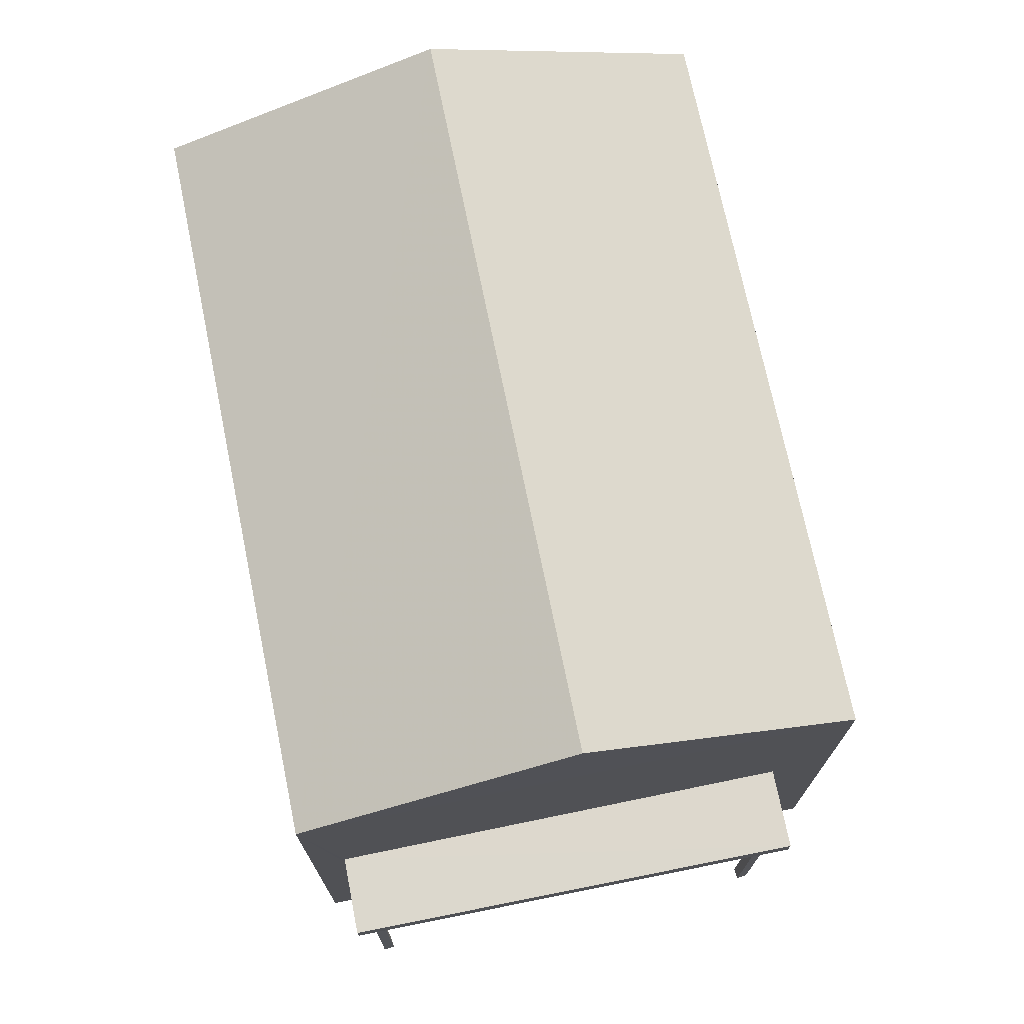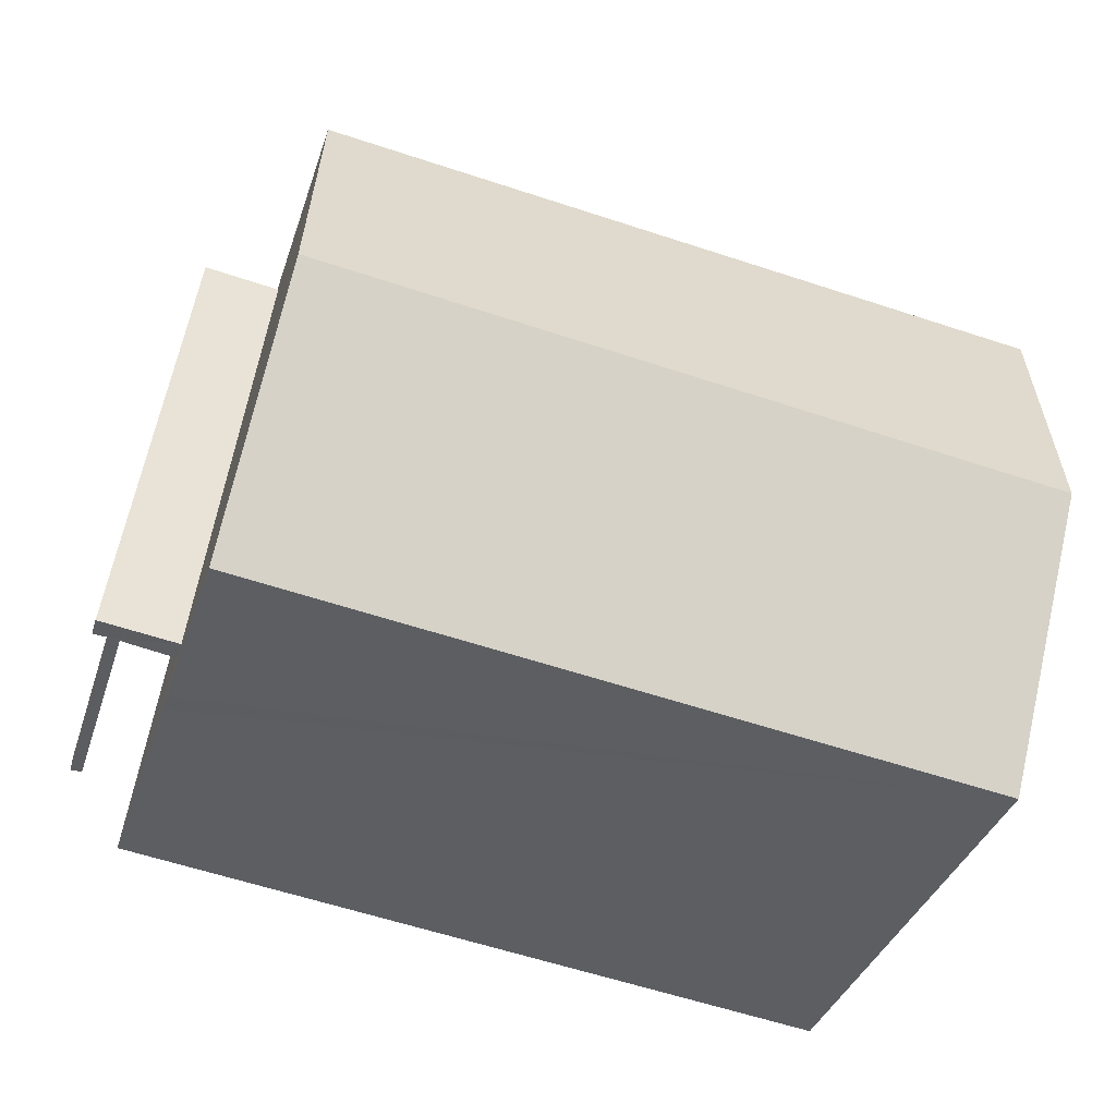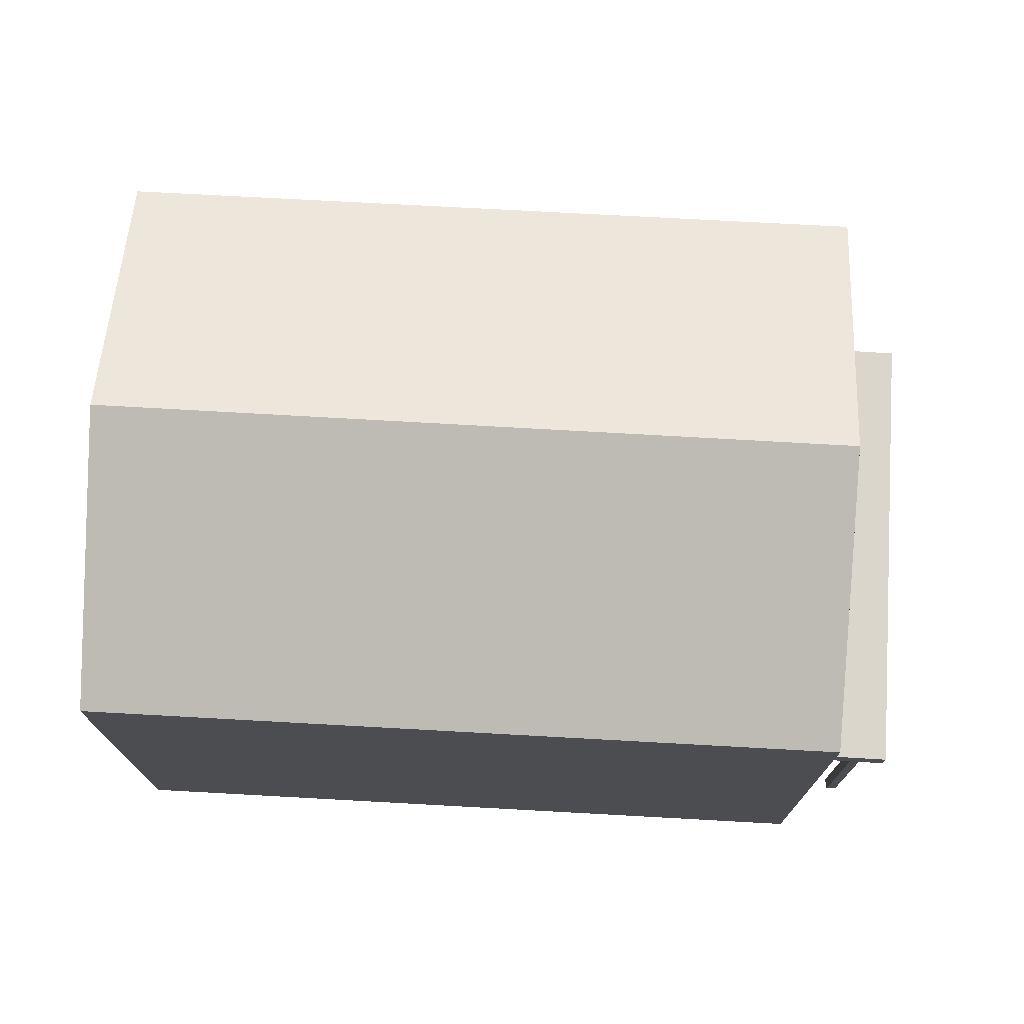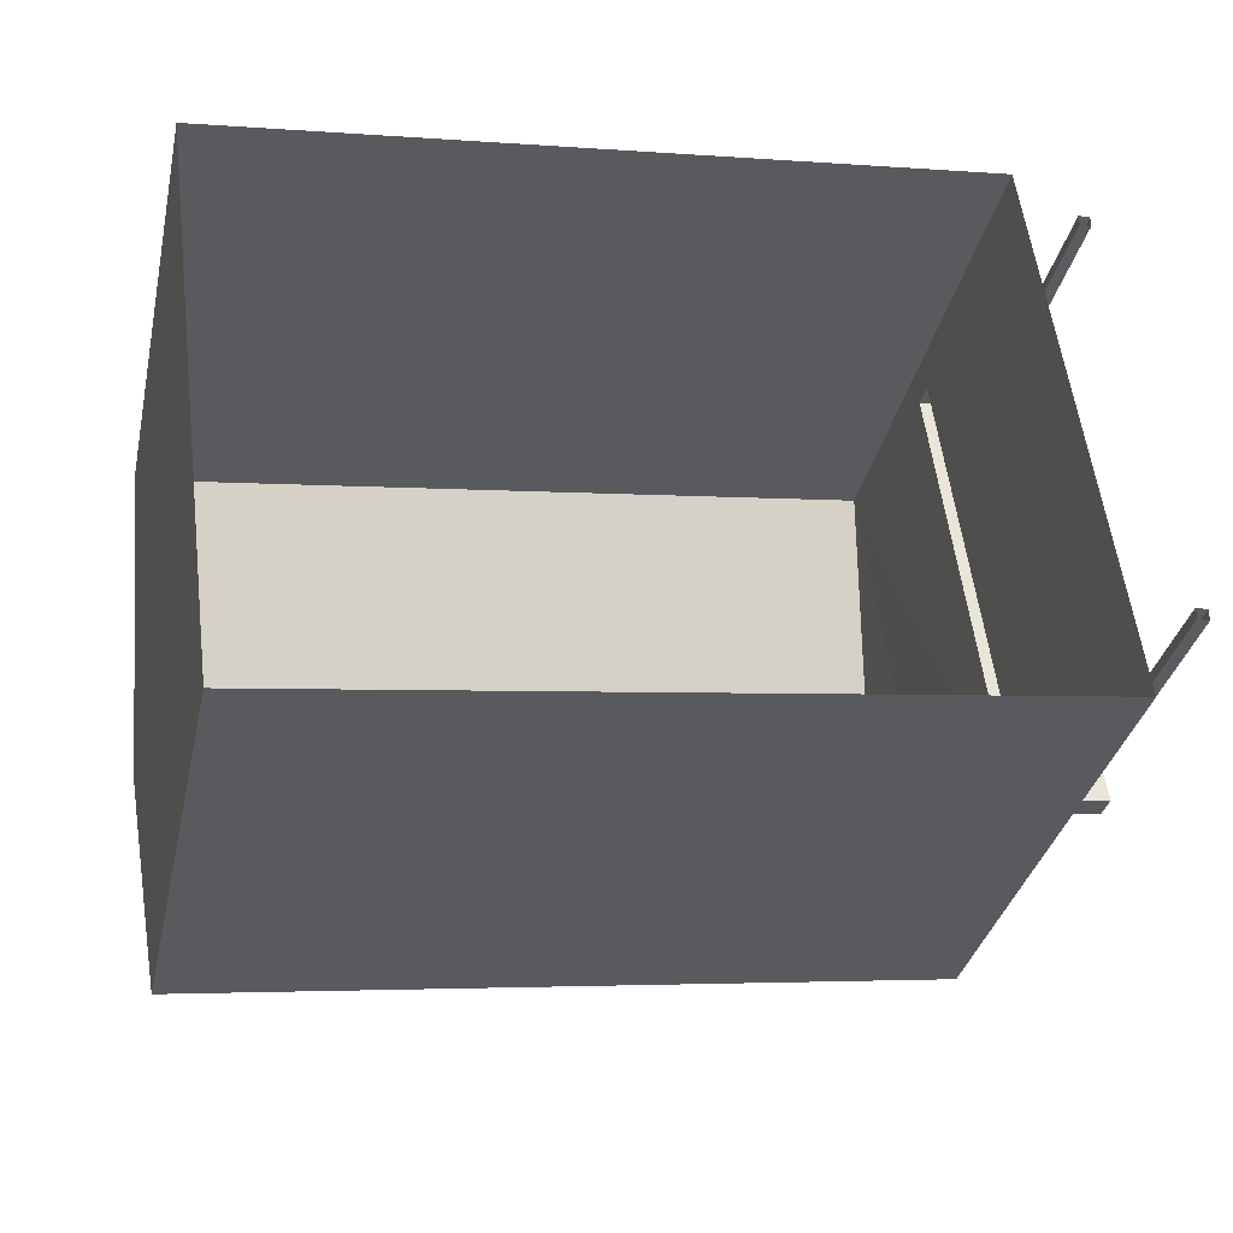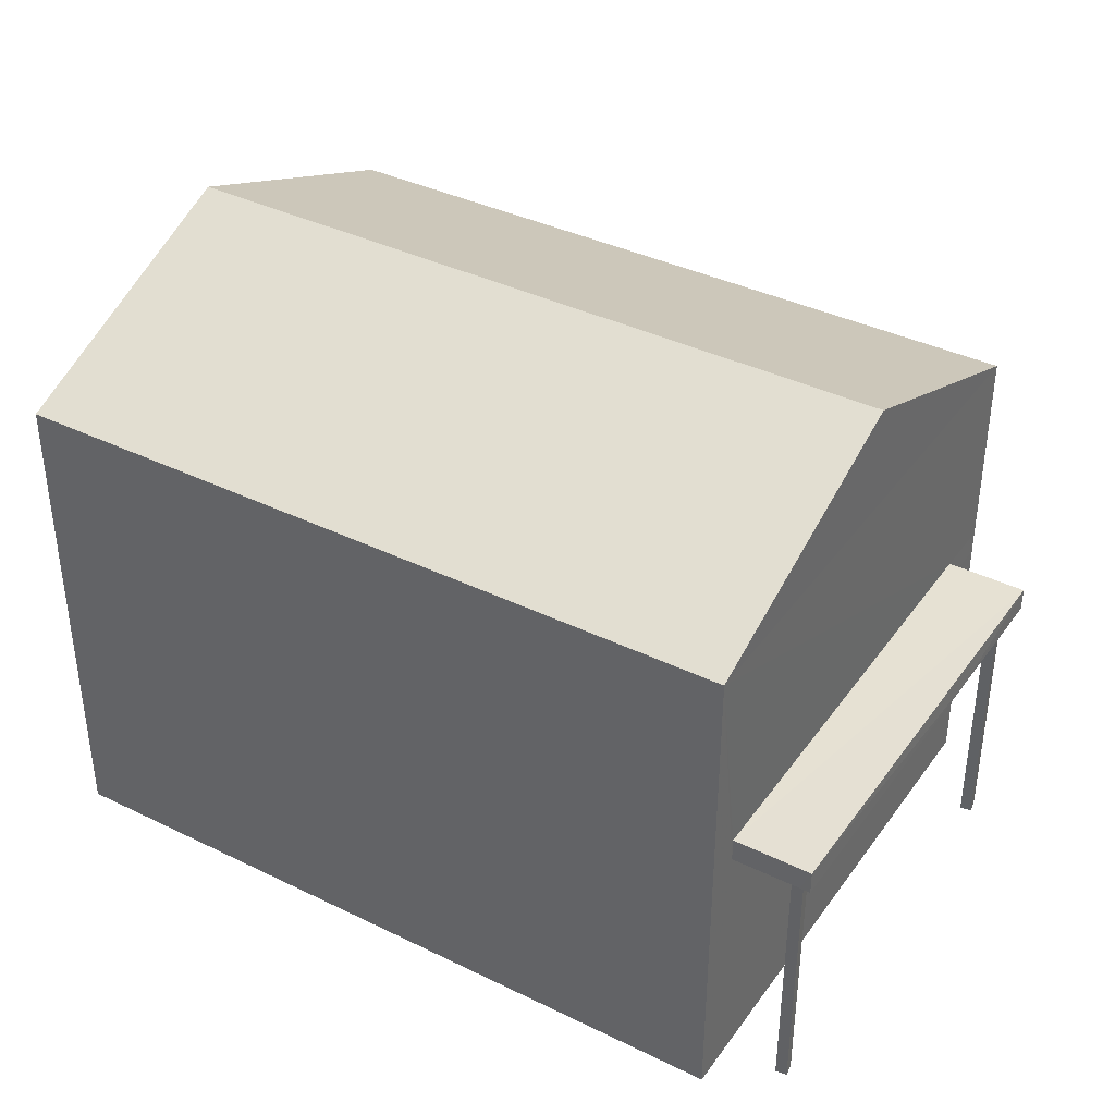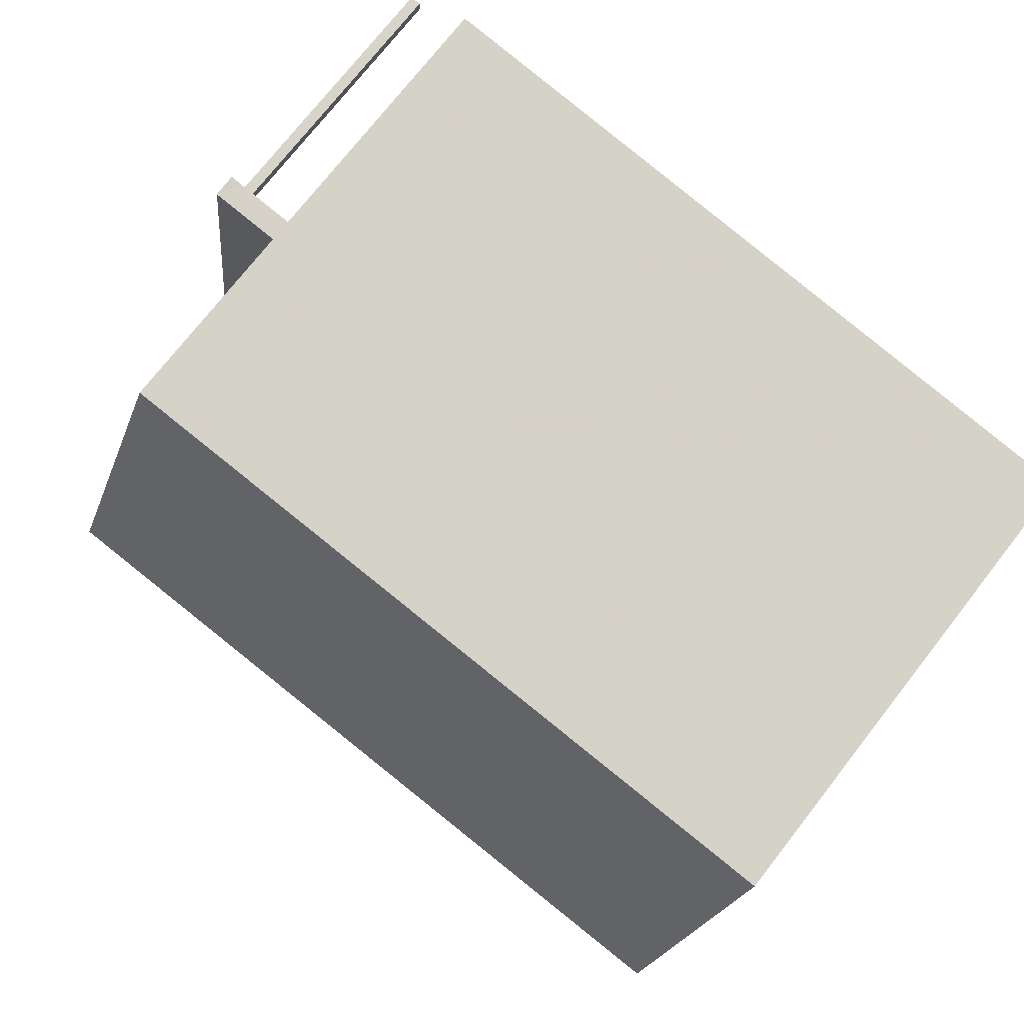
<metadata>
{"format":"obj","ext":"obj","renderer":"f3d","projection":"perspective","resolution":1024,"background":"white","views":[{"elev":72.4,"azim":-109.0,"up":"+Z"},{"elev":-36.4,"azim":-17.2,"up":"+Y"},{"elev":74.0,"azim":175.8,"up":"+Z"},{"elev":-34.7,"azim":167.6,"up":"+Y"},{"elev":38.2,"azim":-155.7,"up":"+Z"},{"elev":75.0,"azim":38.1,"up":"+Y"}]}
</metadata>
<code>
v -8.912e+04 -9.961e+04 8.193
v -8.912e+04 -9.961e+04 8.193
v -8.912e+04 -9.961e+04 8.193
v -8.912e+04 -9.961e+04 8.193
v -8.912e+04 -9.962e+04 8.193
v -8.912e+04 -9.962e+04 8.193
v -8.912e+04 -9.962e+04 8.193
v -8.912e+04 -9.962e+04 8.193
v -8.912e+04 -9.961e+04 8.192
v -8.911e+04 -9.962e+04 8.192
v -8.912e+04 -9.962e+04 8.193
v -8.911e+04 -9.961e+04 8.192
v -8.912e+04 -9.962e+04 11.6
v -8.912e+04 -9.962e+04 11.6
v -8.912e+04 -9.961e+04 11.6
v -8.912e+04 -9.961e+04 11.6
v -8.912e+04 -9.961e+04 11.6
v -8.912e+04 -9.961e+04 11.6
v -8.912e+04 -9.961e+04 11.6
v -8.912e+04 -9.961e+04 11.6
v -8.912e+04 -9.962e+04 11.6
v -8.912e+04 -9.961e+04 11.6
v -8.912e+04 -9.962e+04 11.6
v -8.912e+04 -9.962e+04 11.6
v -8.912e+04 -9.962e+04 11.6
v -8.912e+04 -9.962e+04 11.6
v -8.912e+04 -9.962e+04 11.6
v -8.912e+04 -9.962e+04 11.6
v -8.912e+04 -9.961e+04 11.9
v -8.912e+04 -9.961e+04 11.9
v -8.912e+04 -9.962e+04 11.9
v -8.912e+04 -9.962e+04 11.9
v -8.911e+04 -9.962e+04 14.53
v -8.912e+04 -9.962e+04 15.93
v -8.912e+04 -9.962e+04 14.53
v -8.912e+04 -9.961e+04 14.53
v -8.911e+04 -9.962e+04 15.93
v -8.911e+04 -9.961e+04 14.53
v -8.912e+04 -9.962e+04 11.6
v -8.912e+04 -9.962e+04 11.9
f 1 2 3
f 4 1 3
f 5 6 7
f 5 8 6
f 9 10 11
f 9 12 10
f 13 14 15
f 13 15 16
f 17 18 16
f 19 18 17
f 14 20 15
f 15 17 16
f 21 22 20
f 23 24 21
f 18 19 22
f 14 25 26
f 26 25 27
f 14 21 20
f 22 19 20
f 14 26 23
f 14 23 21
f 21 24 28
f 25 28 27
f 27 28 24
f 29 30 31
f 32 29 31
f 33 34 35
f 36 37 38
f 37 34 33
f 34 37 36
f 34 36 35
f 15 2 1
f 15 20 2
f 26 8 5
f 23 26 5
f 20 3 2
f 20 19 3
f 22 21 30
f 21 28 31
f 30 21 31
f 32 39 40
f 32 13 39
f 28 25 31
f 31 25 32
f 14 13 32
f 25 14 32
f 11 39 13
f 9 11 13
f 9 16 36
f 32 40 35
f 32 35 36
f 29 32 36
f 16 29 36
f 9 13 16
f 17 4 3
f 19 17 3
f 15 1 4
f 17 15 4
f 27 6 8
f 26 27 8
f 38 10 12
f 38 33 10
f 24 5 7
f 24 23 5
f 24 7 6
f 27 24 6
f 38 12 9
f 36 38 9
f 39 10 33
f 33 35 40
f 39 11 10
f 39 33 40
f 37 33 38
f 22 30 18
f 30 29 18
f 29 16 18

</code>
